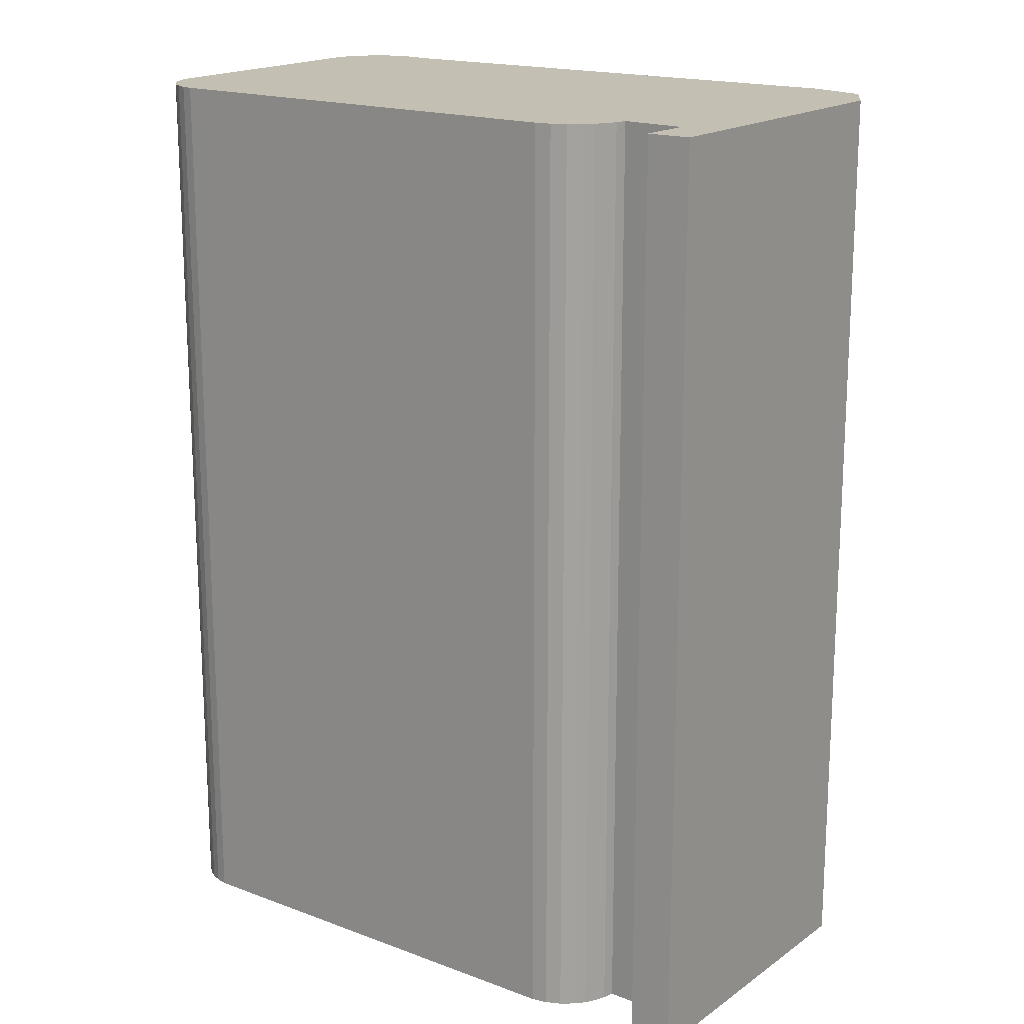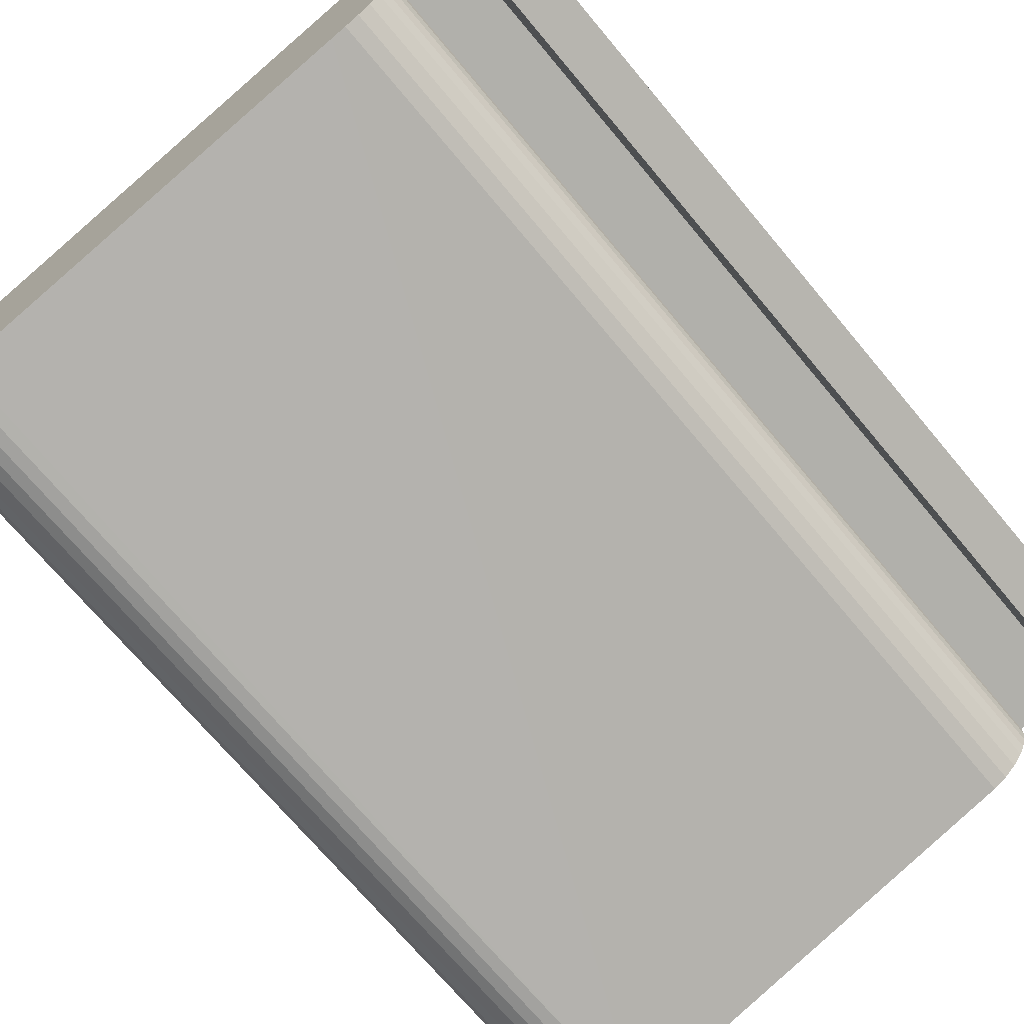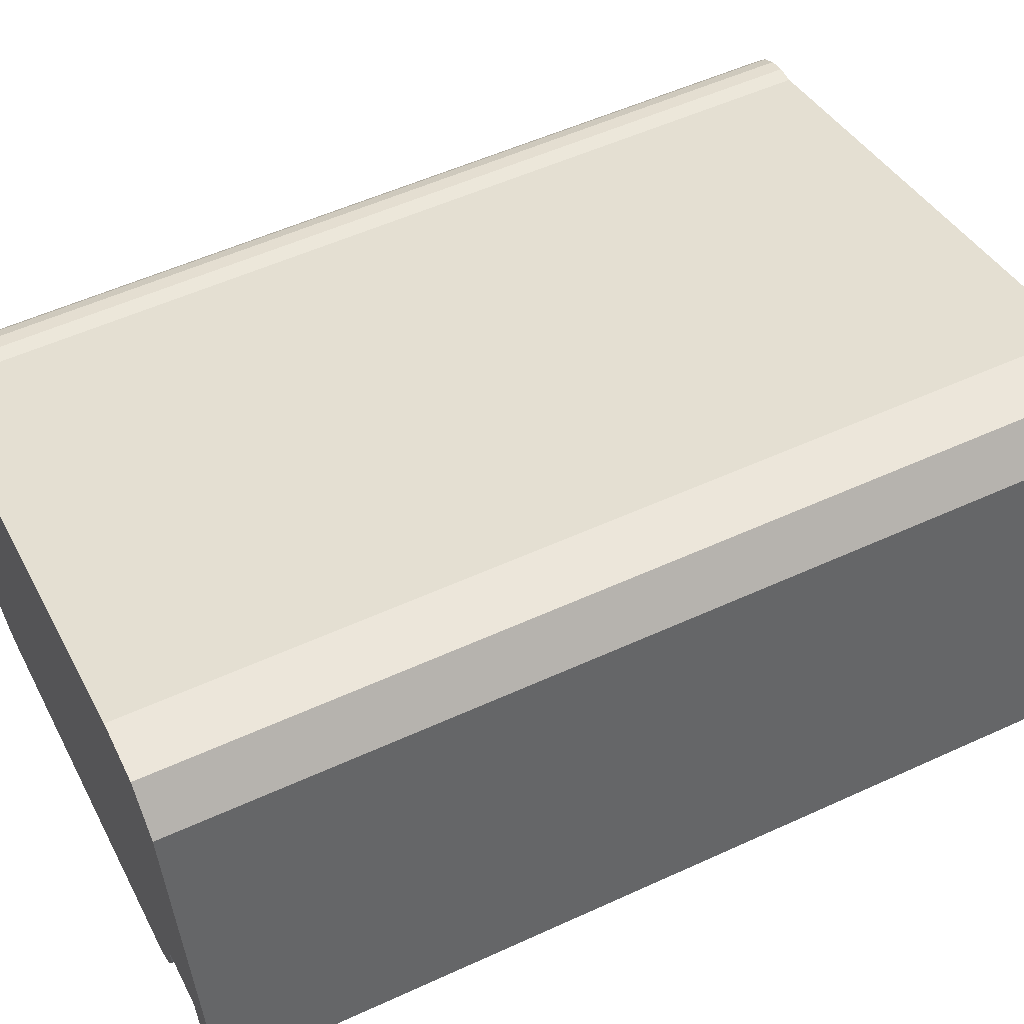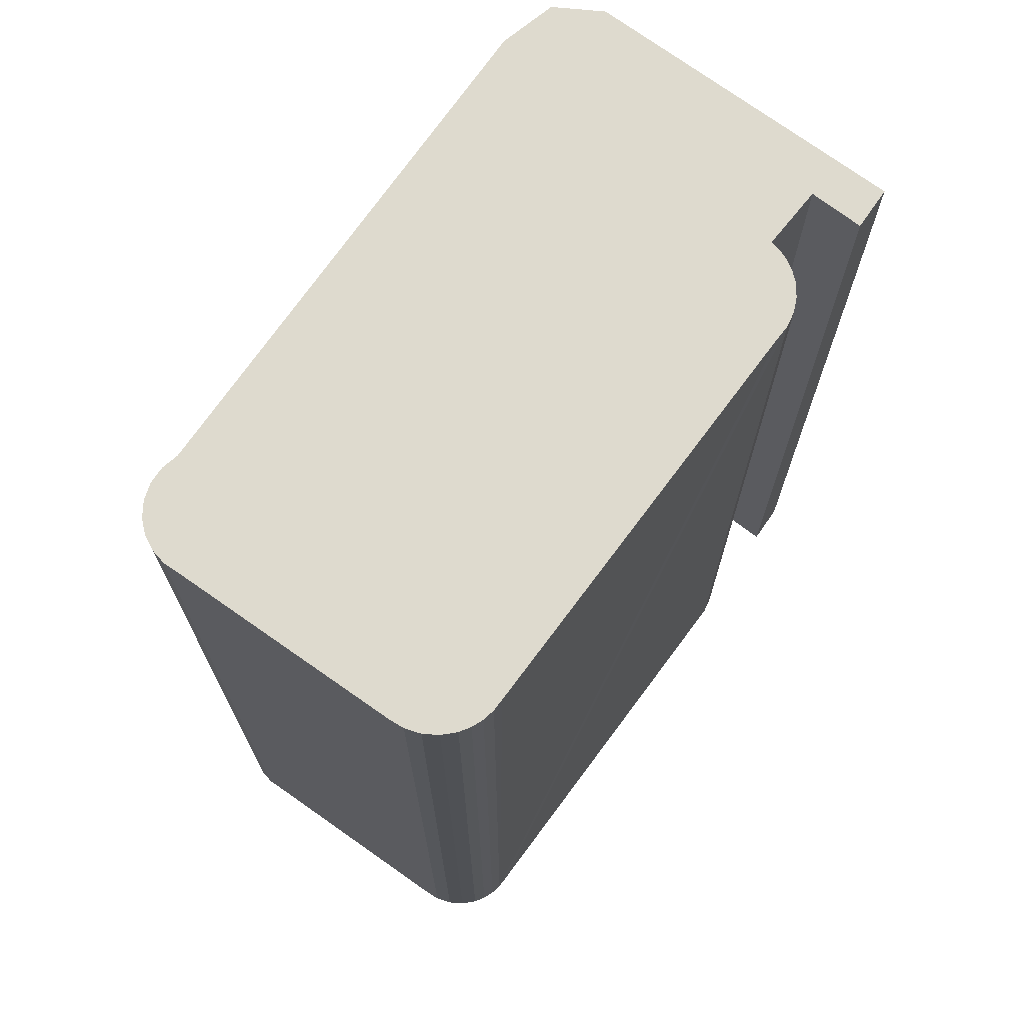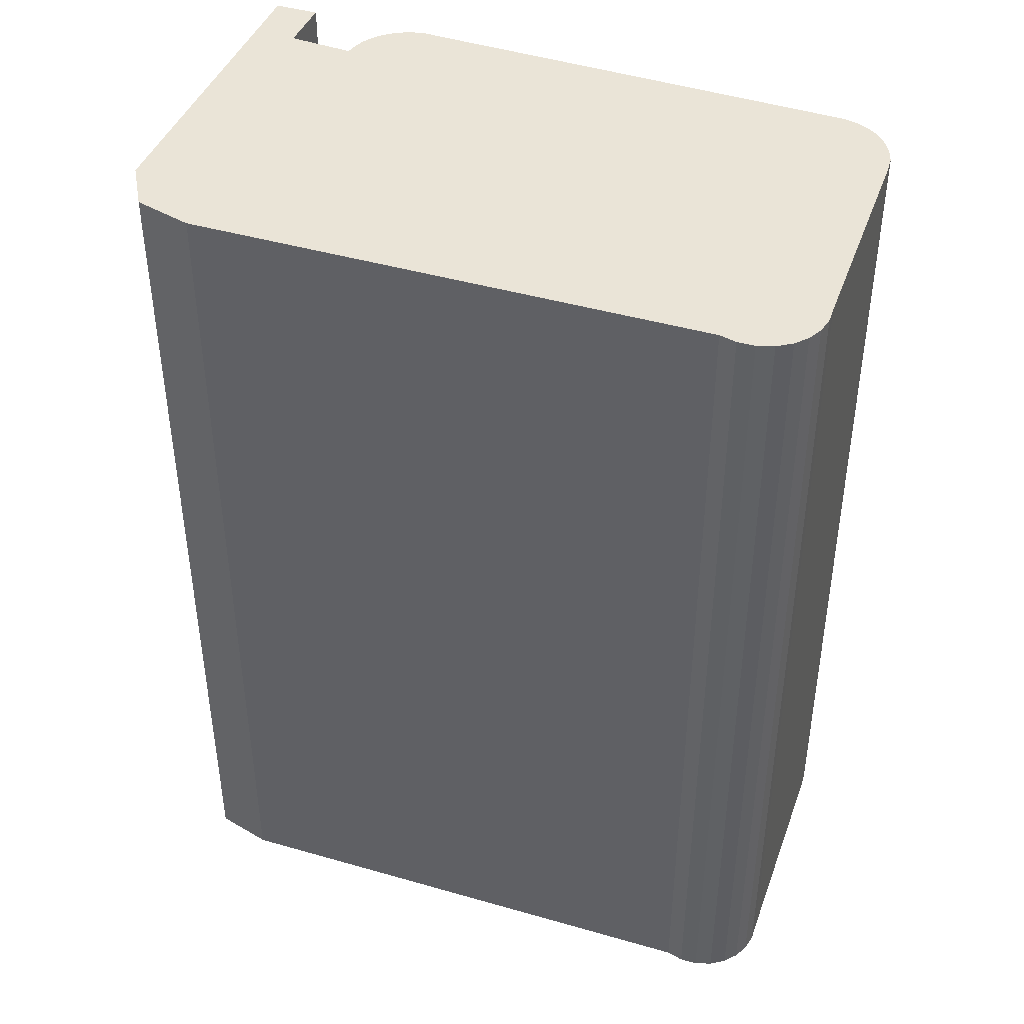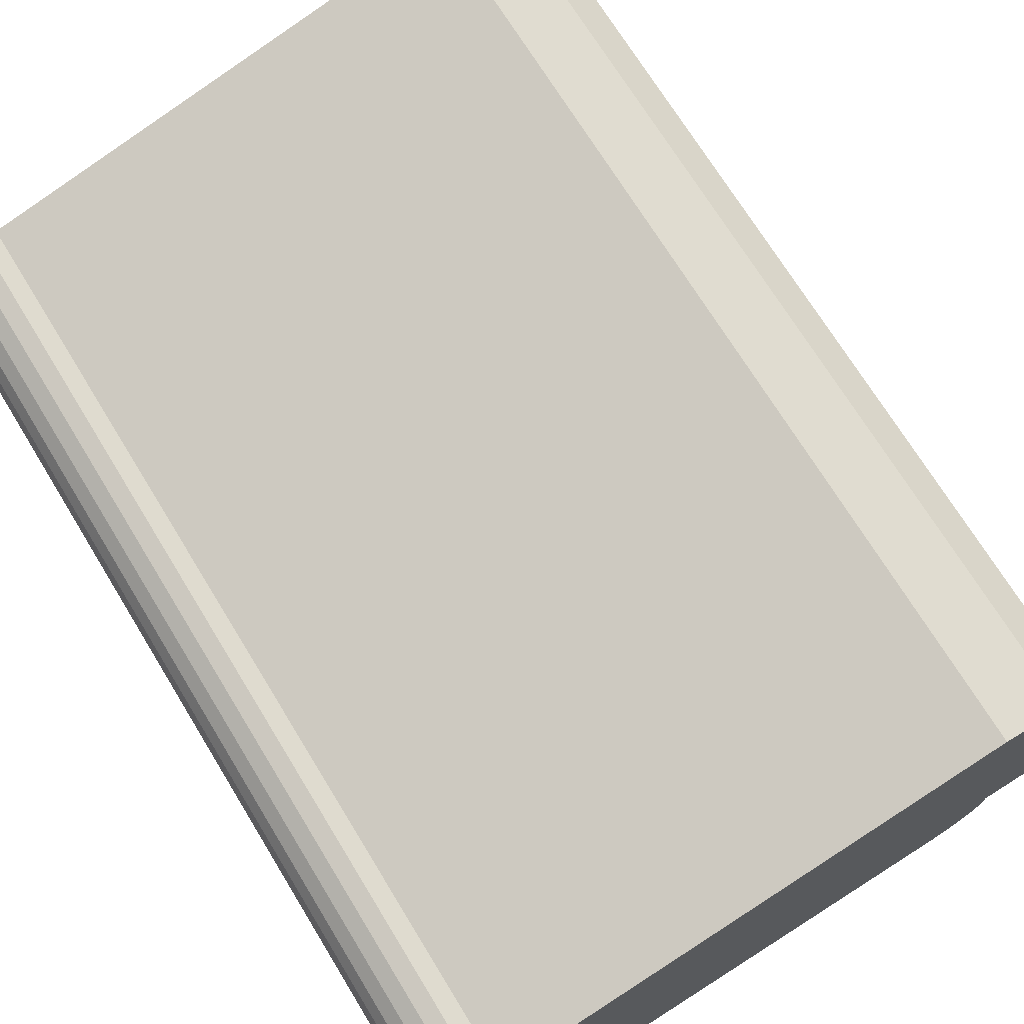
<metadata>
{"format":"obj","ext":"obj","renderer":"f3d","projection":"perspective","resolution":1024,"background":"white","views":[{"elev":17.7,"azim":-131.4,"up":"+Y"},{"elev":-71.6,"azim":-140.0,"up":"+Z"},{"elev":54.0,"azim":-116.0,"up":"+Z"},{"elev":71.2,"azim":138.7,"up":"+Y"},{"elev":43.7,"azim":32.8,"up":"+Y"},{"elev":70.9,"azim":148.6,"up":"+Z"}]}
</metadata>
<code>
v  3.386 9.954 -0.773
v  1.238 9.954 0.34
v  6.331 9.954 -1.407
v  1.237 9.954 0.217
v  1.911 9.954 -0.455
v  1.257 9.954 0.095
v  1.298 9.954 -0.022
v  1.357 9.954 -0.13
v  1.464 9.954 -0.257
v  1.748 9.954 -0.424
v  1.596 9.954 -0.357
v  7.616 9.954 2.329
v  7.277 9.954 2.472
v  7.457 9.954 2.424
v  7.744 9.954 2.195
v  7.092 9.954 2.47
v  7.826 9.954 2.045
v  1.737 9.954 3.811
v  7.867 9.954 1.88
v  7.867 9.954 1.71
v  7.824 9.954 1.545
v  7.246 9.954 -0.845
v  1.105 9.954 3.792
v  0.719 9.954 3.379
v  0.562 9.954 0.458
v  0 9.954 6.095e-16
v  7.196 9.954 -1.01
v  7.107 9.954 -1.158
v  6.987 9.954 -1.28
v  6.84 9.954 -1.371
v  6.717 9.954 -1.415
v  6.589 9.954 -1.436
v  6.459 9.954 -1.433
v  0.452 9.954 -0.113
v  7.107 7.091e-17 -1.158
v  6.987 7.838e-17 -1.28
v  6.84 8.395e-17 -1.371
v  7.196 6.184e-17 -1.01
v  6.717 8.664e-17 -1.415
v  6.589 8.793e-17 -1.436
v  6.459 8.775e-17 -1.433
v  6.331 8.615e-17 -1.407
v  1.748 2.596e-17 -0.424
v  3.386 4.733e-17 -0.773
v  1.911 2.786e-17 -0.455
v  1.238 -2.082e-17 0.34
v  0.562 -2.804e-17 0.458
v  0.452 6.919e-18 -0.113
v  0 0 0
v  1.596 2.186e-17 -0.357
v  1.464 1.574e-17 -0.257
v  1.357 7.96e-18 -0.13
v  1.298 1.347e-18 -0.022
v  1.257 -5.817e-18 0.095
v  1.237 -1.329e-17 0.217
v  0.719 -2.069e-16 3.379
v  7.826 -1.252e-16 2.045
v  7.867 -1.151e-16 1.88
v  7.867 -1.047e-16 1.71
v  7.824 -9.46e-17 1.545
v  7.246 5.174e-17 -0.845
v  1.105 -2.322e-16 3.792
v  1.737 -2.334e-16 3.811
v  7.092 -1.512e-16 2.47
v  7.277 -1.514e-16 2.472
v  7.457 -1.484e-16 2.424
v  7.616 -1.426e-16 2.329
v  7.744 -1.344e-16 2.195
g defaultobject
f 1 2 3
f 2 1 4
f 4 1 5
f 4 5 6
f 6 5 7
f 7 5 8
f 8 5 9
f 9 5 10
f 9 10 11
f 12 13 14
f 13 12 15
f 13 15 16
f 16 15 17
f 16 17 18
f 18 17 19
f 18 19 20
f 18 20 21
f 18 21 22
f 18 22 23
f 23 22 24
f 24 22 2
f 24 2 25
f 24 25 26
f 2 22 27
f 2 27 28
f 2 28 29
f 2 29 30
f 2 30 31
f 2 31 32
f 2 32 33
f 2 33 3
f 26 25 34
f 35 29 28
f 29 35 36
f 36 30 29
f 30 36 37
f 38 28 27
f 28 38 35
f 37 31 30
f 31 37 39
f 39 32 31
f 32 39 40
f 40 33 32
f 33 40 41
f 41 3 33
f 3 41 1
f 1 41 5
f 5 41 10
f 10 41 42
f 10 42 43
f 43 42 44
f 43 44 45
f 46 25 2
f 25 46 47
f 48 26 34
f 26 48 49
f 43 11 10
f 11 43 50
f 50 9 11
f 9 50 51
f 51 8 9
f 8 51 52
f 52 7 8
f 7 52 53
f 53 6 7
f 6 53 54
f 54 4 6
f 4 54 55
f 55 2 4
f 2 55 46
f 49 24 26
f 24 49 56
f 47 34 25
f 34 47 48
f 57 19 17
f 19 57 58
f 58 20 19
f 20 58 59
f 59 21 20
f 21 59 60
f 60 22 21
f 22 60 61
f 61 27 22
f 27 61 38
f 56 23 24
f 23 56 62
f 62 18 23
f 18 62 63
f 63 16 18
f 16 63 64
f 64 13 16
f 13 64 65
f 65 14 13
f 14 65 66
f 66 12 14
f 12 66 67
f 67 15 12
f 15 67 68
f 68 17 15
f 17 68 57
f 57 59 58
f 59 57 68
f 59 68 60
f 60 68 67
f 60 67 61
f 61 67 66
f 61 66 65
f 61 65 64
f 61 64 63
f 61 63 38
f 38 63 35
f 35 63 36
f 36 63 37
f 37 63 39
f 39 63 40
f 40 63 41
f 41 63 42
f 42 63 44
f 44 63 45
f 45 63 62
f 45 62 56
f 45 56 43
f 43 56 50
f 50 56 51
f 51 56 46
f 46 56 47
f 47 56 49
f 51 46 52
f 47 49 48
f 46 53 52
f 53 46 55
f 53 55 54

</code>
